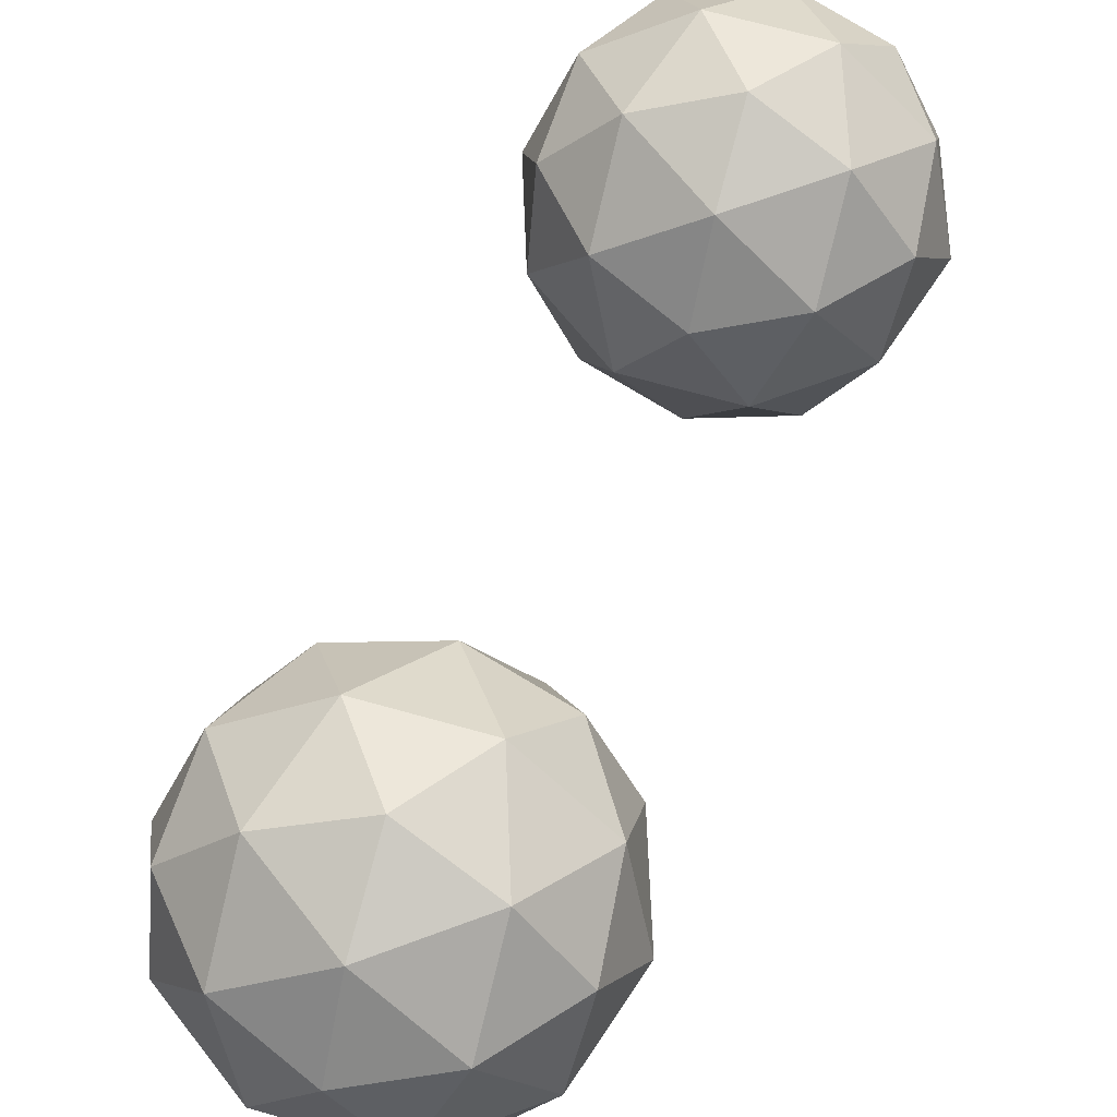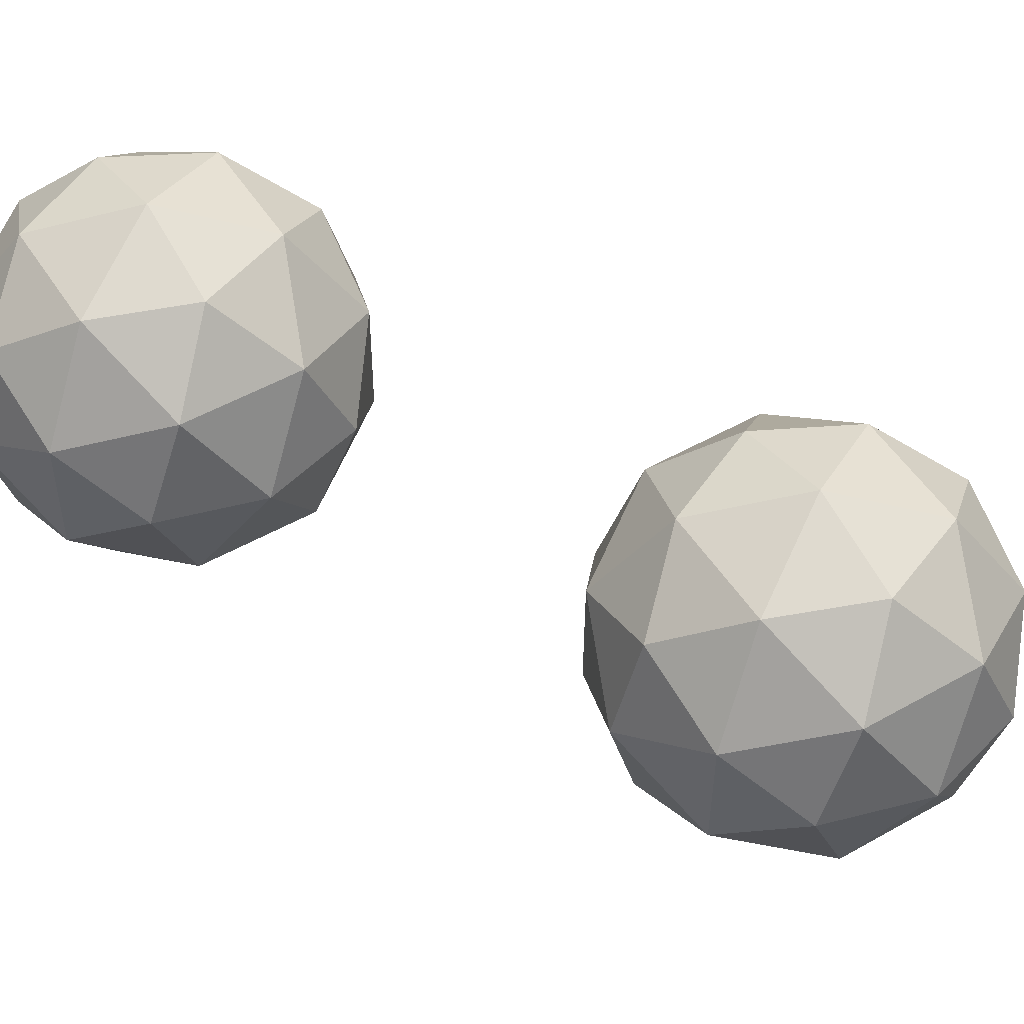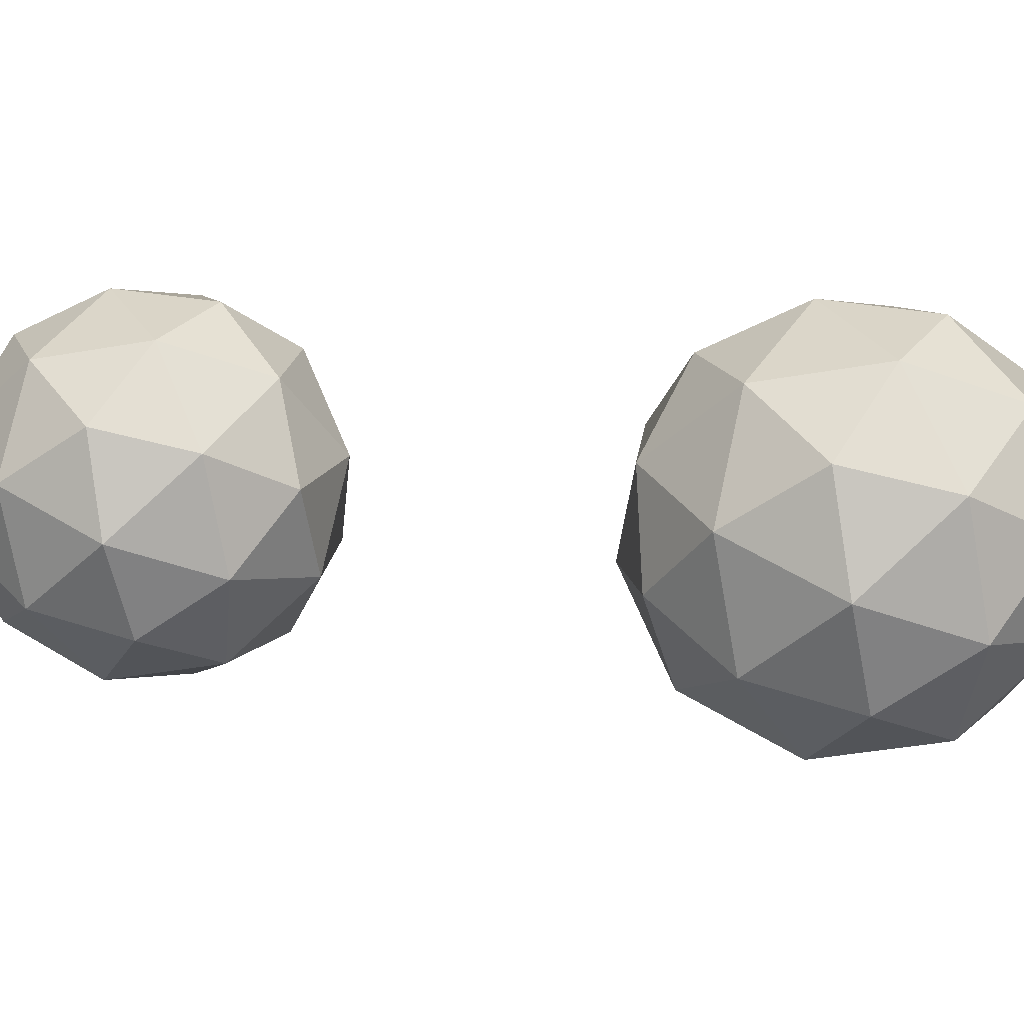
<metadata>
{"format":"obj","ext":"obj","renderer":"f3d","projection":"perspective","resolution":1024,"background":"white","views":[{"elev":68.4,"azim":177.7,"up":"+Y"},{"elev":-38.9,"azim":35.8,"up":"+Y"},{"elev":-42.2,"azim":66.0,"up":"+Y"}]}
</metadata>
<code>
o Icosphere_Icosphere.003
v -2.573 -0.7406 3.523
v -0.6855 0.7013 4.894
v -3.294 0.7013 5.742
v -4.906 0.7013 3.523
v -3.294 0.7013 1.304
v -0.6855 0.7013 2.151
v -1.852 3.034 5.742
v -4.46 3.034 4.894
v -4.46 3.034 2.151
v -1.852 3.034 1.304
v -0.2399 3.034 3.523
v -2.573 4.476 3.523
v -2.997 -0.351 4.827
v -1.464 -0.351 4.329
v -1.887 0.4965 5.633
v -0.3541 0.4965 3.523
v -1.464 -0.351 2.717
v -3.944 -0.351 3.523
v -4.368 0.4965 4.827
v -2.997 -0.351 2.219
v -4.368 0.4965 2.219
v -1.887 0.4965 1.412
v -0.09221 1.868 4.329
v -0.09221 1.868 2.717
v -2.573 1.868 6.131
v -1.04 1.868 5.633
v -5.054 1.868 4.329
v -4.106 1.868 5.633
v -4.106 1.868 1.412
v -5.054 1.868 2.717
v -1.04 1.868 1.412
v -2.573 1.868 0.9143
v -0.7779 3.239 4.827
v -3.259 3.239 5.633
v -4.792 3.239 3.523
v -3.259 3.239 1.412
v -0.7779 3.239 2.219
v -2.149 4.087 4.827
v -1.202 4.087 3.523
v -3.682 4.087 4.329
v -3.682 4.087 2.717
v -2.149 4.087 2.219
v -2.785 -0.5458 4.175
v -1.075 0.1751 4.611
v -2.591 0.5989 5.687
v -0.5198 0.5989 4.208
v -1.075 0.1751 2.434
v -3.259 -0.5458 3.523
v -4.637 0.5989 4.175
v -2.785 -0.5458 2.871
v -3.831 0.5989 1.761
v -1.286 0.5989 1.782
v -0.3889 1.285 4.611
v -0.1661 2.451 3.12
v -2.933 1.285 5.936
v -1.446 2.451 5.687
v -4.98 1.285 3.926
v -4.283 2.451 5.264
v -3.7 1.285 1.358
v -4.757 2.451 2.434
v -0.8626 1.285 1.782
v -2.213 2.451 1.109
v -1.315 3.137 5.284
v -3.86 3.137 5.263
v -4.626 3.137 2.837
v -2.555 3.137 1.358
v -0.5089 3.137 2.871
v -2.001 3.561 5.284
v -1.887 4.281 3.523
v -4.071 3.561 4.611
v -4.071 3.561 2.434
v -2.001 3.561 1.761
v -3.145 0.1751 5.284
v -2.018 -0.5458 3.926
v -1.286 0.5989 5.263
v -0.5198 0.5989 2.837
v -2.018 -0.5458 3.12
v -4.425 0.1751 3.523
v -3.831 0.5989 5.284
v -3.145 0.1751 1.761
v -4.637 0.5989 2.871
v -2.591 0.5989 1.358
v -0.1661 2.451 3.926
v -0.3889 1.285 2.434
v -2.213 2.451 5.936
v -0.8626 1.285 5.264
v -4.757 2.451 4.611
v -3.7 1.285 5.687
v -4.283 2.451 1.782
v -4.98 1.285 3.12
v -1.446 2.451 1.358
v -2.933 1.285 1.109
v -0.5089 3.137 4.175
v -2.555 3.137 5.687
v -4.626 3.137 4.208
v -3.86 3.137 1.782
v -1.315 3.137 1.761
v -2.361 4.281 4.175
v -0.7208 3.561 3.523
v -3.128 4.281 3.926
v -3.128 4.281 3.12
v -2.361 4.281 2.871
v -1.675 4.087 2.871
v -0.9898 3.663 2.871
v -1.464 3.663 2.219
v -2.916 4.087 2.468
v -2.704 3.663 1.815
v -3.471 3.663 2.065
v -3.682 4.087 3.523
v -4.237 3.663 3.12
v -4.237 3.663 3.926
v -2.916 4.087 4.578
v -3.471 3.663 4.981
v -2.704 3.663 5.23
v -1.675 4.087 4.175
v -1.464 3.663 4.827
v -0.9898 3.663 4.175
v -0.4351 2.553 2.468
v -0.566 1.868 2.065
v -0.9088 2.553 1.815
v -2.916 2.554 1.163
v -3.34 1.868 1.163
v -3.682 2.554 1.412
v -4.923 2.553 3.12
v -5.054 1.868 3.523
v -4.923 2.553 3.926
v -3.682 2.554 5.633
v -3.34 1.868 5.882
v -2.916 2.554 5.882
v -0.9088 2.553 5.23
v -0.566 1.868 4.981
v -0.4351 2.553 4.578
v -1.806 1.868 1.163
v -1.464 1.182 1.412
v -2.23 1.182 1.163
v -4.58 1.868 2.065
v -4.237 1.182 1.815
v -4.711 1.182 2.468
v -4.58 1.868 4.981
v -4.711 1.182 4.578
v -4.237 1.182 5.23
v -1.806 1.868 5.882
v -2.23 1.182 5.882
v -1.464 1.182 5.633
v -0.09221 1.868 3.523
v -0.2232 1.182 3.926
v -0.2232 1.182 3.12
v -1.675 0.07271 2.065
v -2.23 -0.351 2.468
v -2.442 0.07271 1.815
v -3.682 0.07271 2.219
v -3.471 -0.351 2.871
v -4.156 0.07272 2.871
v -4.156 0.07272 4.175
v -3.471 -0.351 4.175
v -3.682 0.07271 4.827
v -0.9088 0.07271 3.12
v -0.9088 0.07271 3.926
v -1.464 -0.351 3.523
v -2.442 0.07271 5.23
v -2.23 -0.351 4.578
v -1.675 0.07271 4.981
f 1 74 43
f 2 44 46
f 1 43 48
f 1 48 50
f 1 50 77
f 2 46 53
f 3 45 55
f 4 49 57
f 5 51 59
f 6 52 61
f 2 53 86
f 3 55 88
f 4 57 90
f 5 59 92
f 6 61 84
f 7 63 68
f 8 64 70
f 9 65 71
f 10 66 72
f 11 67 99
f 39 103 69
f 39 104 103
f 37 97 105
f 42 106 102
f 42 107 106
f 36 96 108
f 41 109 101
f 41 110 109
f 35 95 111
f 40 112 100
f 40 113 112
f 34 94 114
f 38 115 98
f 38 116 115
f 33 93 117
f 24 118 54
f 24 119 118
f 31 91 120
f 32 121 62
f 32 122 121
f 29 89 123
f 30 124 60
f 30 125 124
f 27 87 126
f 28 127 58
f 28 128 127
f 25 85 129
f 26 130 56
f 26 131 130
f 23 83 132
f 31 133 91
f 31 134 133
f 22 82 135
f 29 136 89
f 29 137 136
f 21 81 138
f 27 139 87
f 27 140 139
f 19 79 141
f 25 142 85
f 25 143 142
f 15 75 144
f 23 145 83
f 23 146 145
f 16 76 147
f 17 148 47
f 17 149 148
f 20 80 150
f 20 151 80
f 20 152 151
f 18 78 153
f 18 154 78
f 18 155 154
f 13 73 156
f 16 157 76
f 16 158 157
f 14 74 159
f 13 160 73
f 13 161 160
f 14 44 162
f 162 75 15
f 162 44 75
f 44 2 75
f 160 162 15
f 160 161 162
f 161 14 162
f 73 45 3
f 73 160 45
f 160 15 45
f 159 77 17
f 159 74 77
f 74 1 77
f 157 159 17
f 157 158 159
f 158 14 159
f 76 47 6
f 76 157 47
f 157 17 47
f 156 79 19
f 156 73 79
f 73 3 79
f 154 156 19
f 154 155 156
f 155 13 156
f 78 49 4
f 78 154 49
f 154 19 49
f 153 81 21
f 153 78 81
f 78 4 81
f 151 153 21
f 151 152 153
f 152 18 153
f 80 51 5
f 80 151 51
f 151 21 51
f 150 82 22
f 150 80 82
f 80 5 82
f 148 150 22
f 148 149 150
f 149 20 150
f 47 52 6
f 47 148 52
f 148 22 52
f 147 84 24
f 147 76 84
f 76 6 84
f 145 147 24
f 145 146 147
f 146 16 147
f 83 54 11
f 83 145 54
f 145 24 54
f 144 86 26
f 144 75 86
f 75 2 86
f 142 144 26
f 142 143 144
f 143 15 144
f 85 56 7
f 85 142 56
f 142 26 56
f 141 88 28
f 141 79 88
f 79 3 88
f 139 141 28
f 139 140 141
f 140 19 141
f 87 58 8
f 87 139 58
f 139 28 58
f 138 90 30
f 138 81 90
f 81 4 90
f 136 138 30
f 136 137 138
f 137 21 138
f 89 60 9
f 89 136 60
f 136 30 60
f 135 92 32
f 135 82 92
f 82 5 92
f 133 135 32
f 133 134 135
f 134 22 135
f 91 62 10
f 91 133 62
f 133 32 62
f 132 93 33
f 132 83 93
f 83 11 93
f 130 132 33
f 130 131 132
f 131 23 132
f 56 63 7
f 56 130 63
f 130 33 63
f 129 94 34
f 129 85 94
f 85 7 94
f 127 129 34
f 127 128 129
f 128 25 129
f 58 64 8
f 58 127 64
f 127 34 64
f 126 95 35
f 126 87 95
f 87 8 95
f 124 126 35
f 124 125 126
f 125 27 126
f 60 65 9
f 60 124 65
f 124 35 65
f 123 96 36
f 123 89 96
f 89 9 96
f 121 123 36
f 121 122 123
f 122 29 123
f 62 66 10
f 62 121 66
f 121 36 66
f 120 97 37
f 120 91 97
f 91 10 97
f 118 120 37
f 118 119 120
f 119 31 120
f 54 67 11
f 54 118 67
f 118 37 67
f 117 99 39
f 117 93 99
f 93 11 99
f 115 117 39
f 115 116 117
f 116 33 117
f 98 69 12
f 98 115 69
f 115 39 69
f 114 68 38
f 114 94 68
f 94 7 68
f 112 114 38
f 112 113 114
f 113 34 114
f 100 98 12
f 100 112 98
f 112 38 98
f 111 70 40
f 111 95 70
f 95 8 70
f 109 111 40
f 109 110 111
f 110 35 111
f 101 100 12
f 101 109 100
f 109 40 100
f 108 71 41
f 108 96 71
f 96 9 71
f 106 108 41
f 106 107 108
f 107 36 108
f 102 101 12
f 102 106 101
f 106 41 101
f 105 72 42
f 105 97 72
f 97 10 72
f 103 105 42
f 103 104 105
f 104 37 105
f 69 102 12
f 69 103 102
f 103 42 102
f 99 104 39
f 99 67 104
f 67 37 104
f 72 107 42
f 72 66 107
f 66 36 107
f 71 110 41
f 71 65 110
f 65 35 110
f 70 113 40
f 70 64 113
f 64 34 113
f 68 116 38
f 68 63 116
f 63 33 116
f 84 119 24
f 84 61 119
f 61 31 119
f 92 122 32
f 92 59 122
f 59 29 122
f 90 125 30
f 90 57 125
f 57 27 125
f 88 128 28
f 88 55 128
f 55 25 128
f 86 131 26
f 86 53 131
f 53 23 131
f 61 134 31
f 61 52 134
f 52 22 134
f 59 137 29
f 59 51 137
f 51 21 137
f 57 140 27
f 57 49 140
f 49 19 140
f 55 143 25
f 55 45 143
f 45 15 143
f 53 146 23
f 53 46 146
f 46 16 146
f 77 149 17
f 77 50 149
f 50 20 149
f 50 152 20
f 50 48 152
f 48 18 152
f 48 155 18
f 48 43 155
f 43 13 155
f 46 158 16
f 46 44 158
f 44 14 158
f 43 161 13
f 43 74 161
f 74 14 161
o Icosphere.001_Icosphere.004
v 1.594 -2.416 -4.258
v 3.723 -0.7889 -2.71
v 0.7802 -0.7889 -1.754
v -1.039 -0.7889 -4.258
v 0.7802 -0.7889 -6.761
v 3.723 -0.7889 -5.805
v 2.407 1.843 -1.754
v -0.536 1.843 -2.71
v -0.536 1.843 -5.805
v 2.407 1.843 -6.761
v 4.226 1.843 -4.258
v 1.594 3.47 -4.258
v 1.116 -1.976 -2.786
v 2.845 -1.976 -3.348
v 2.367 -1.02 -1.877
v 4.097 -1.02 -4.258
v 2.845 -1.976 -5.167
v 0.04641 -1.976 -4.258
v -0.4317 -1.02 -2.786
v 1.116 -1.976 -5.729
v -0.4317 -1.02 -5.729
v 2.367 -1.02 -6.639
v 4.393 0.5273 -3.348
v 4.393 0.5273 -5.167
v 1.594 0.5273 -1.315
v 3.324 0.5273 -1.877
v -1.205 0.5273 -3.348
v -0.1362 0.5273 -1.877
v -0.1362 0.5273 -6.639
v -1.205 0.5273 -5.167
v 3.324 0.5273 -6.639
v 1.594 0.5273 -7.201
v 3.619 2.075 -2.786
v 0.82 2.075 -1.877
v -0.9098 2.075 -4.258
v 0.82 2.075 -6.639
v 3.619 2.075 -5.729
v 2.072 3.031 -2.786
v 3.141 3.031 -4.258
v 0.3419 3.031 -3.348
v 0.3419 3.031 -5.167
v 2.072 3.031 -5.729
v 1.355 -2.196 -3.522
v 3.284 -1.383 -3.029
v 1.574 -0.9045 -1.815
v 3.91 -0.9045 -3.484
v 3.284 -1.383 -5.486
v 0.82 -2.196 -4.258
v -0.7352 -0.9045 -3.522
v 1.355 -2.196 -4.993
v 0.1743 -0.9045 -6.245
v 3.045 -0.9045 -6.222
v 4.058 -0.1308 -3.029
v 4.309 1.185 -4.712
v 1.187 -0.1308 -1.534
v 2.865 1.185 -1.815
v -1.122 -0.1308 -3.803
v -0.3361 1.185 -2.294
v 0.322 -0.1308 -6.7
v -0.8707 1.185 -5.486
v 3.523 -0.1308 -6.222
v 2 1.185 -6.981
v 3.013 1.959 -2.27
v 0.142 1.959 -2.294
v -0.7229 1.959 -5.031
v 1.614 1.959 -6.7
v 3.923 1.959 -4.993
v 2.239 2.437 -2.27
v 2.367 3.251 -4.258
v -0.09702 2.437 -3.029
v -0.09702 2.437 -5.486
v 2.239 2.437 -6.245
v 0.9479 -1.383 -2.27
v 2.22 -2.196 -3.803
v 3.045 -0.9045 -2.294
v 3.91 -0.9045 -5.031
v 2.22 -2.196 -4.712
v -0.4961 -1.383 -4.258
v 0.1743 -0.9045 -2.27
v 0.9479 -1.383 -6.245
v -0.7352 -0.9045 -4.993
v 1.574 -0.9045 -6.7
v 4.309 1.185 -3.803
v 4.058 -0.1308 -5.486
v 2 1.185 -1.534
v 3.523 -0.1308 -2.294
v -0.8707 1.185 -3.029
v 0.322 -0.1308 -1.815
v -0.3361 1.185 -6.222
v -1.122 -0.1308 -4.712
v 2.865 1.185 -6.7
v 1.187 -0.1308 -6.981
v 3.923 1.959 -3.522
v 1.614 1.959 -1.815
v -0.7229 1.959 -3.484
v 0.142 1.959 -6.222
v 3.013 1.959 -6.245
v 1.833 3.251 -3.522
v 3.683 2.437 -4.258
v 0.9678 3.251 -3.803
v 0.9678 3.251 -4.712
v 1.833 3.251 -4.993
v 2.606 3.031 -4.993
v 3.38 2.553 -4.993
v 2.845 2.553 -5.729
v 1.207 3.031 -5.448
v 1.446 2.553 -6.184
v 0.581 2.553 -5.903
v 0.3419 3.031 -4.258
v -0.284 2.553 -4.712
v -0.284 2.553 -3.803
v 1.207 3.031 -3.067
v 0.581 2.553 -2.612
v 1.446 2.553 -2.331
v 2.606 3.031 -3.522
v 2.845 2.553 -2.786
v 3.38 2.553 -3.522
v 4.006 1.301 -5.448
v 3.858 0.5273 -5.903
v 3.471 1.301 -6.184
v 1.207 1.301 -6.92
v 0.7287 0.5273 -6.92
v 0.3419 1.301 -6.639
v -1.058 1.301 -4.712
v -1.205 0.5273 -4.258
v -1.058 1.301 -3.803
v 0.3419 1.301 -1.877
v 0.7287 0.5273 -1.596
v 1.207 1.301 -1.596
v 3.471 1.301 -2.331
v 3.858 0.5273 -2.612
v 4.006 1.301 -3.067
v 2.459 0.5273 -6.92
v 2.845 -0.2464 -6.639
v 1.98 -0.2464 -6.92
v -0.6708 0.5273 -5.903
v -0.284 -0.2464 -6.184
v -0.8185 -0.2464 -5.448
v -0.6708 0.5273 -2.612
v -0.8185 -0.2464 -3.067
v -0.284 -0.2464 -2.331
v 2.459 0.5273 -1.596
v 1.98 -0.2464 -1.596
v 2.845 -0.2464 -1.877
v 4.393 0.5273 -4.258
v 4.245 -0.2464 -3.803
v 4.245 -0.2464 -4.712
v 2.606 -1.498 -5.903
v 1.98 -1.976 -5.448
v 1.741 -1.498 -6.184
v 0.3419 -1.498 -5.729
v 0.581 -1.976 -4.993
v -0.1927 -1.498 -4.993
v -0.1927 -1.498 -3.522
v 0.581 -1.976 -3.522
v 0.3419 -1.498 -2.786
v 3.471 -1.498 -4.712
v 3.471 -1.498 -3.803
v 2.845 -1.976 -4.258
v 1.741 -1.498 -2.331
v 1.98 -1.976 -3.067
v 2.606 -1.498 -2.612
f 163 236 205
f 164 206 208
f 163 205 210
f 163 210 212
f 163 212 239
f 164 208 215
f 165 207 217
f 166 211 219
f 167 213 221
f 168 214 223
f 164 215 248
f 165 217 250
f 166 219 252
f 167 221 254
f 168 223 246
f 169 225 230
f 170 226 232
f 171 227 233
f 172 228 234
f 173 229 261
f 201 265 231
f 201 266 265
f 199 259 267
f 204 268 264
f 204 269 268
f 198 258 270
f 203 271 263
f 203 272 271
f 197 257 273
f 202 274 262
f 202 275 274
f 196 256 276
f 200 277 260
f 200 278 277
f 195 255 279
f 186 280 216
f 186 281 280
f 193 253 282
f 194 283 224
f 194 284 283
f 191 251 285
f 192 286 222
f 192 287 286
f 189 249 288
f 190 289 220
f 190 290 289
f 187 247 291
f 188 292 218
f 188 293 292
f 185 245 294
f 193 295 253
f 193 296 295
f 184 244 297
f 191 298 251
f 191 299 298
f 183 243 300
f 189 301 249
f 189 302 301
f 181 241 303
f 187 304 247
f 187 305 304
f 177 237 306
f 185 307 245
f 185 308 307
f 178 238 309
f 179 310 209
f 179 311 310
f 182 242 312
f 182 313 242
f 182 314 313
f 180 240 315
f 180 316 240
f 180 317 316
f 175 235 318
f 178 319 238
f 178 320 319
f 176 236 321
f 175 322 235
f 175 323 322
f 176 206 324
f 324 237 177
f 324 206 237
f 206 164 237
f 322 324 177
f 322 323 324
f 323 176 324
f 235 207 165
f 235 322 207
f 322 177 207
f 321 239 179
f 321 236 239
f 236 163 239
f 319 321 179
f 319 320 321
f 320 176 321
f 238 209 168
f 238 319 209
f 319 179 209
f 318 241 181
f 318 235 241
f 235 165 241
f 316 318 181
f 316 317 318
f 317 175 318
f 240 211 166
f 240 316 211
f 316 181 211
f 315 243 183
f 315 240 243
f 240 166 243
f 313 315 183
f 313 314 315
f 314 180 315
f 242 213 167
f 242 313 213
f 313 183 213
f 312 244 184
f 312 242 244
f 242 167 244
f 310 312 184
f 310 311 312
f 311 182 312
f 209 214 168
f 209 310 214
f 310 184 214
f 309 246 186
f 309 238 246
f 238 168 246
f 307 309 186
f 307 308 309
f 308 178 309
f 245 216 173
f 245 307 216
f 307 186 216
f 306 248 188
f 306 237 248
f 237 164 248
f 304 306 188
f 304 305 306
f 305 177 306
f 247 218 169
f 247 304 218
f 304 188 218
f 303 250 190
f 303 241 250
f 241 165 250
f 301 303 190
f 301 302 303
f 302 181 303
f 249 220 170
f 249 301 220
f 301 190 220
f 300 252 192
f 300 243 252
f 243 166 252
f 298 300 192
f 298 299 300
f 299 183 300
f 251 222 171
f 251 298 222
f 298 192 222
f 297 254 194
f 297 244 254
f 244 167 254
f 295 297 194
f 295 296 297
f 296 184 297
f 253 224 172
f 253 295 224
f 295 194 224
f 294 255 195
f 294 245 255
f 245 173 255
f 292 294 195
f 292 293 294
f 293 185 294
f 218 225 169
f 218 292 225
f 292 195 225
f 291 256 196
f 291 247 256
f 247 169 256
f 289 291 196
f 289 290 291
f 290 187 291
f 220 226 170
f 220 289 226
f 289 196 226
f 288 257 197
f 288 249 257
f 249 170 257
f 286 288 197
f 286 287 288
f 287 189 288
f 222 227 171
f 222 286 227
f 286 197 227
f 285 258 198
f 285 251 258
f 251 171 258
f 283 285 198
f 283 284 285
f 284 191 285
f 224 228 172
f 224 283 228
f 283 198 228
f 282 259 199
f 282 253 259
f 253 172 259
f 280 282 199
f 280 281 282
f 281 193 282
f 216 229 173
f 216 280 229
f 280 199 229
f 279 261 201
f 279 255 261
f 255 173 261
f 277 279 201
f 277 278 279
f 278 195 279
f 260 231 174
f 260 277 231
f 277 201 231
f 276 230 200
f 276 256 230
f 256 169 230
f 274 276 200
f 274 275 276
f 275 196 276
f 262 260 174
f 262 274 260
f 274 200 260
f 273 232 202
f 273 257 232
f 257 170 232
f 271 273 202
f 271 272 273
f 272 197 273
f 263 262 174
f 263 271 262
f 271 202 262
f 270 233 203
f 270 258 233
f 258 171 233
f 268 270 203
f 268 269 270
f 269 198 270
f 264 263 174
f 264 268 263
f 268 203 263
f 267 234 204
f 267 259 234
f 259 172 234
f 265 267 204
f 265 266 267
f 266 199 267
f 231 264 174
f 231 265 264
f 265 204 264
f 261 266 201
f 261 229 266
f 229 199 266
f 234 269 204
f 234 228 269
f 228 198 269
f 233 272 203
f 233 227 272
f 227 197 272
f 232 275 202
f 232 226 275
f 226 196 275
f 230 278 200
f 230 225 278
f 225 195 278
f 246 281 186
f 246 223 281
f 223 193 281
f 254 284 194
f 254 221 284
f 221 191 284
f 252 287 192
f 252 219 287
f 219 189 287
f 250 290 190
f 250 217 290
f 217 187 290
f 248 293 188
f 248 215 293
f 215 185 293
f 223 296 193
f 223 214 296
f 214 184 296
f 221 299 191
f 221 213 299
f 213 183 299
f 219 302 189
f 219 211 302
f 211 181 302
f 217 305 187
f 217 207 305
f 207 177 305
f 215 308 185
f 215 208 308
f 208 178 308
f 239 311 179
f 239 212 311
f 212 182 311
f 212 314 182
f 212 210 314
f 210 180 314
f 210 317 180
f 210 205 317
f 205 175 317
f 208 320 178
f 208 206 320
f 206 176 320
f 205 323 175
f 205 236 323
f 236 176 323

</code>
